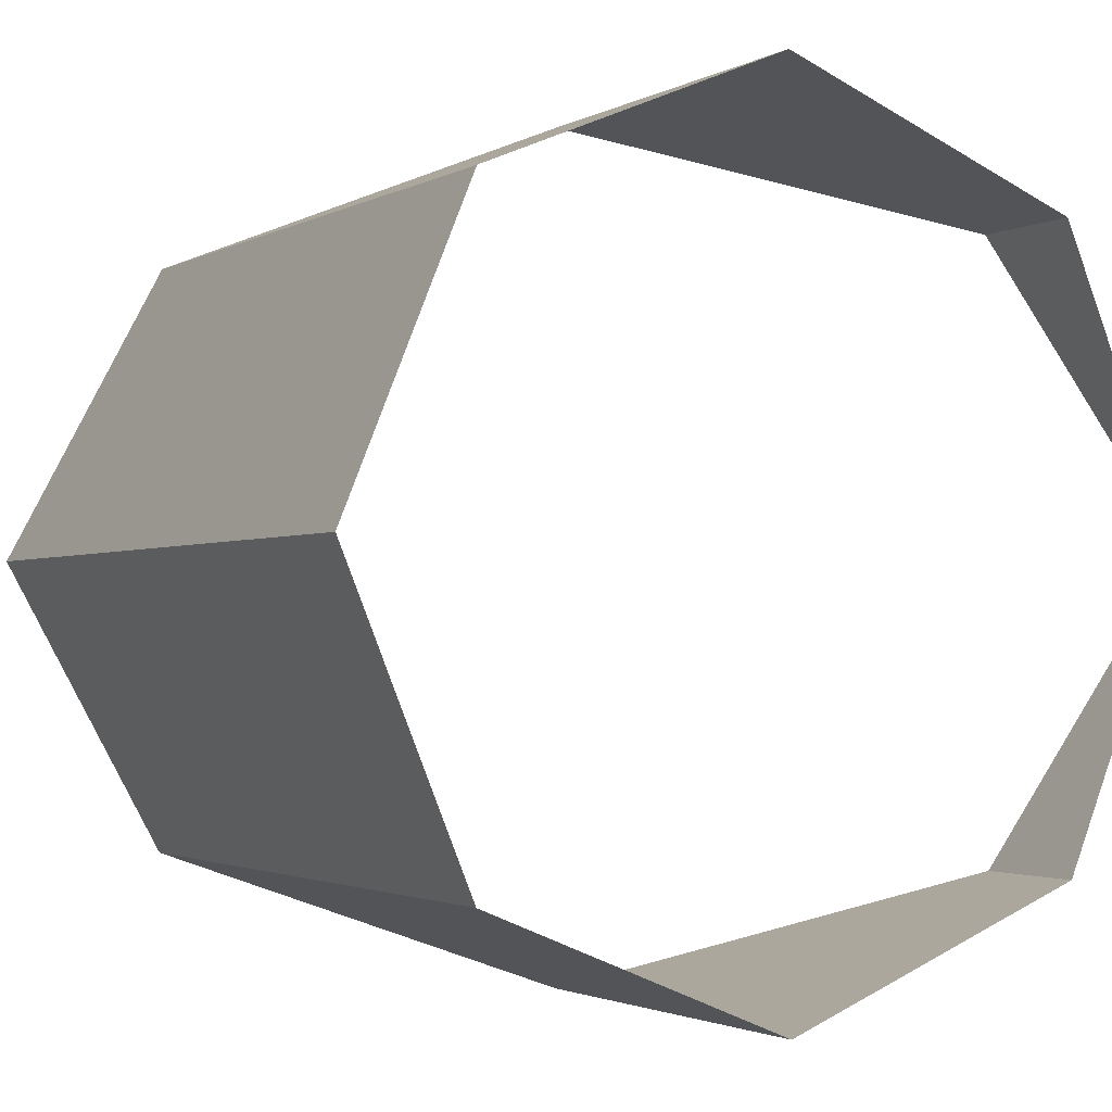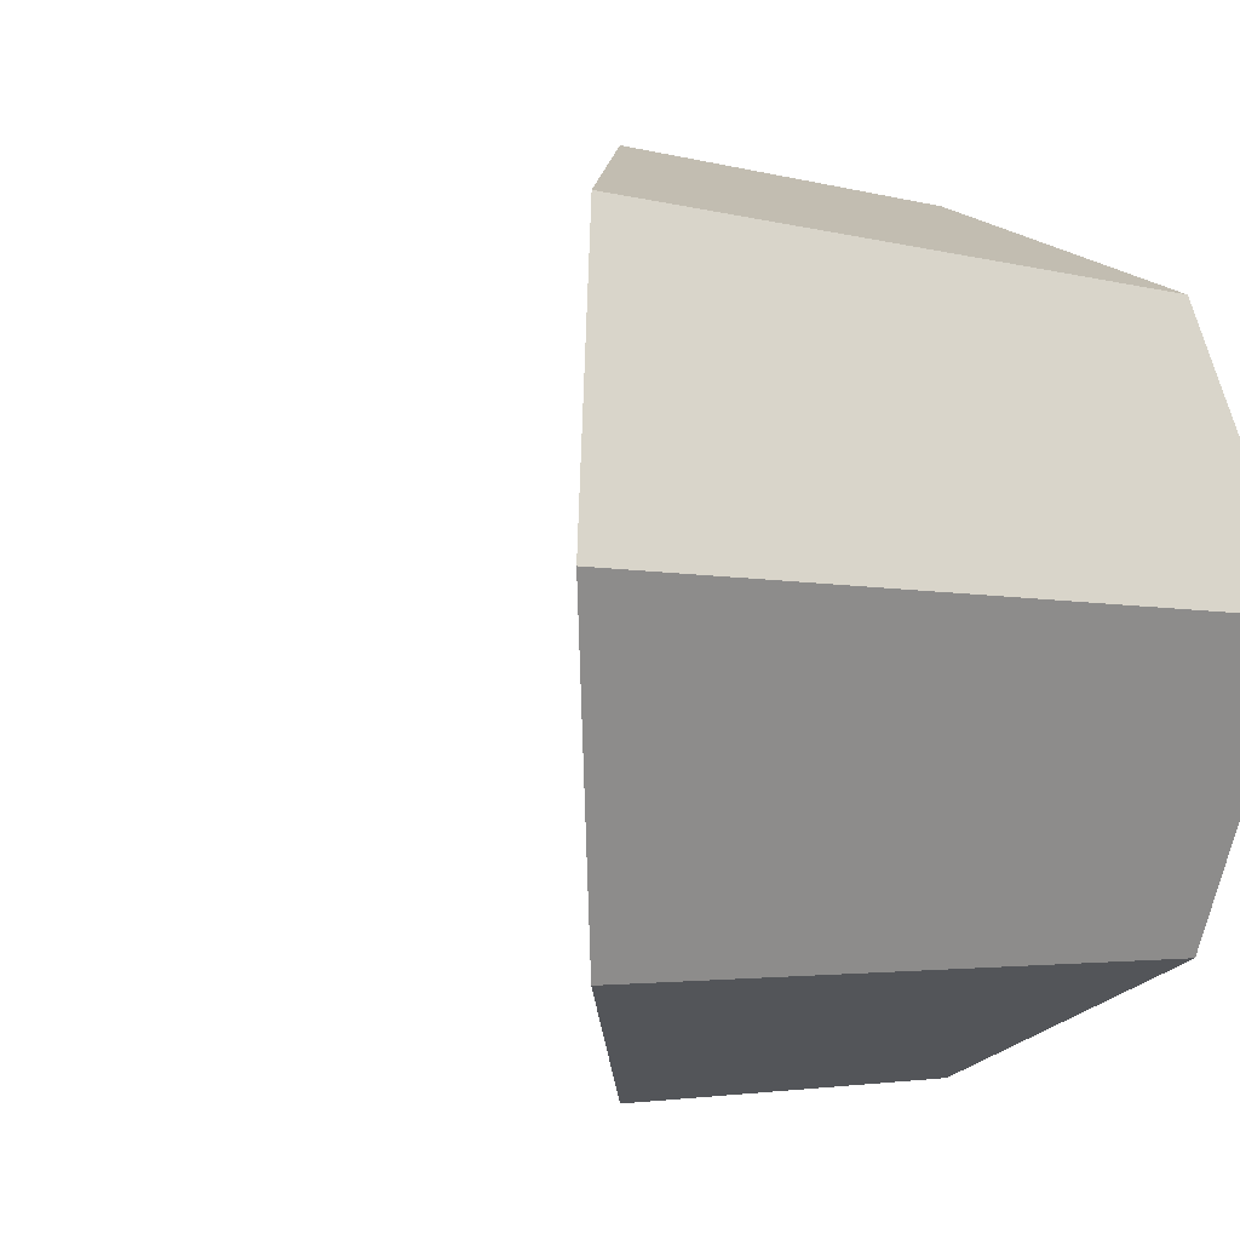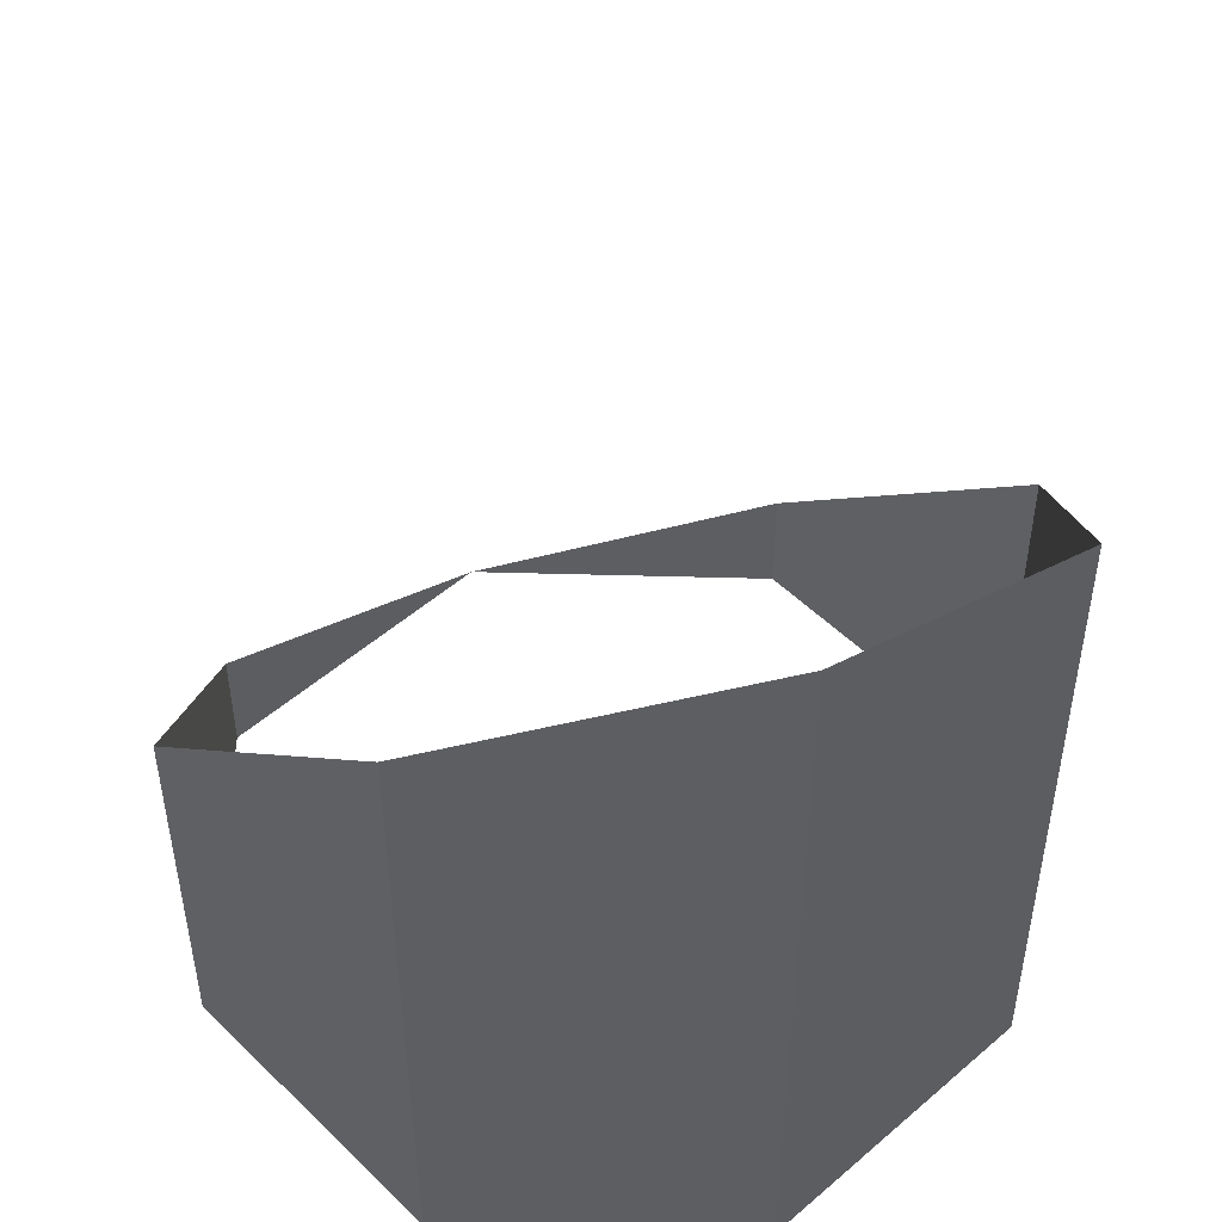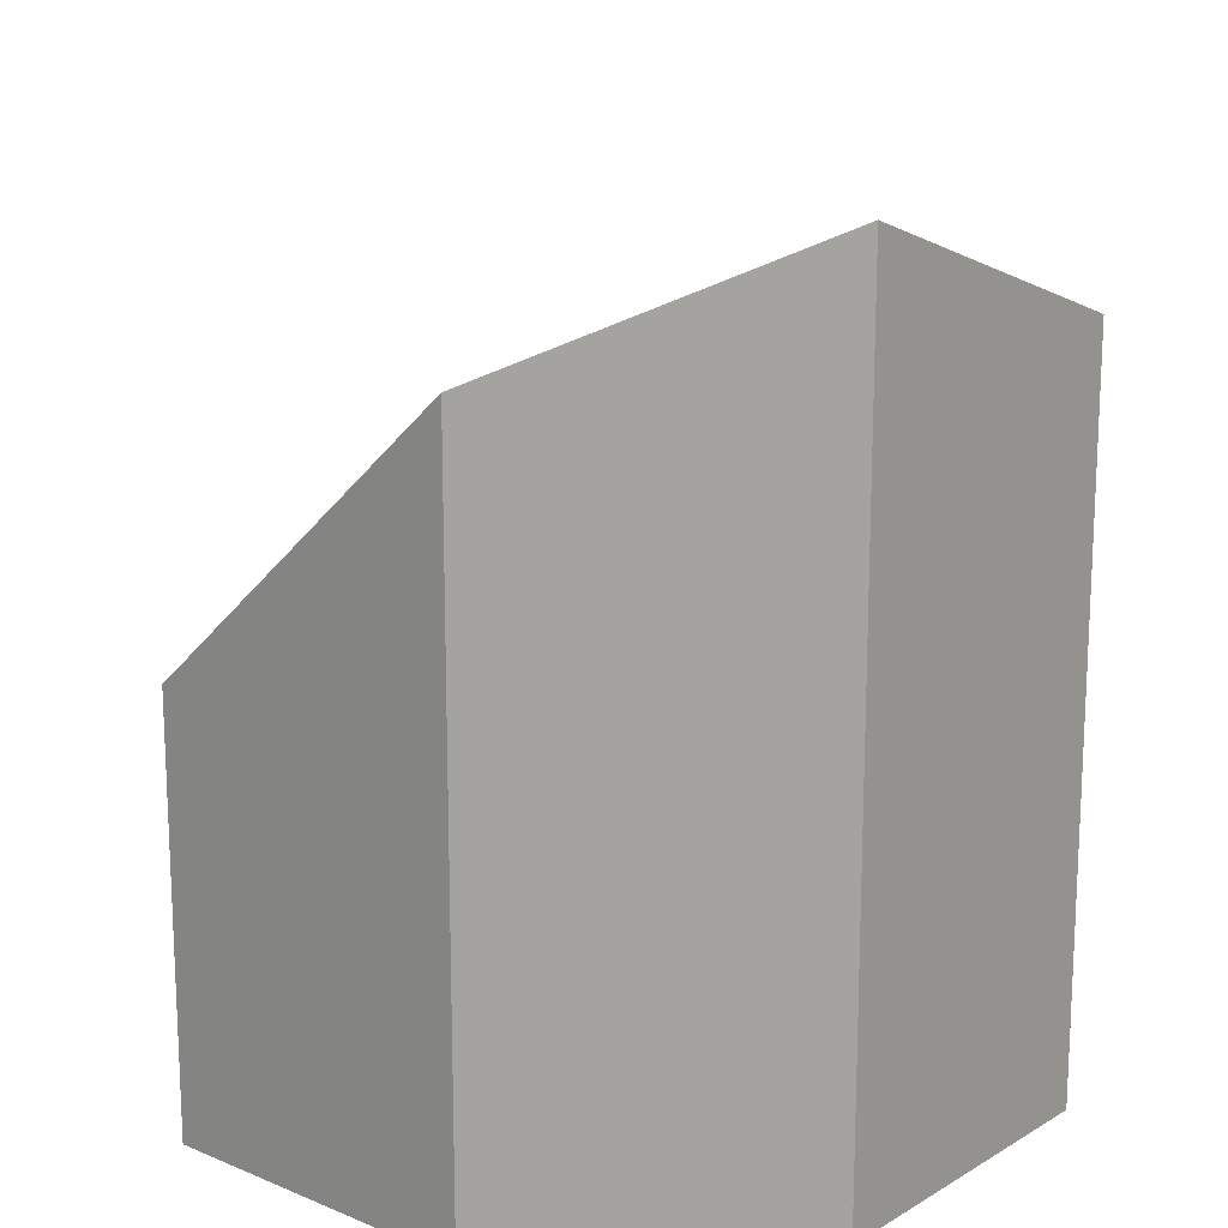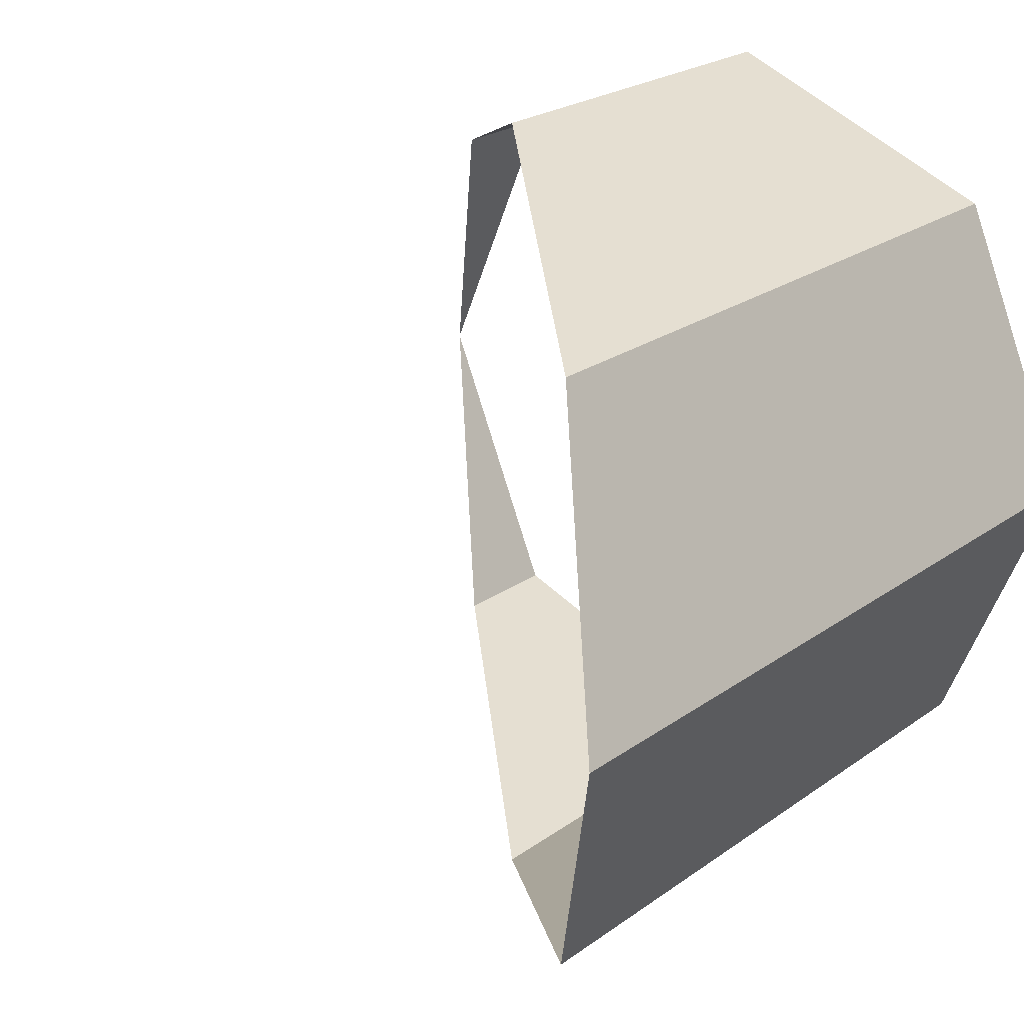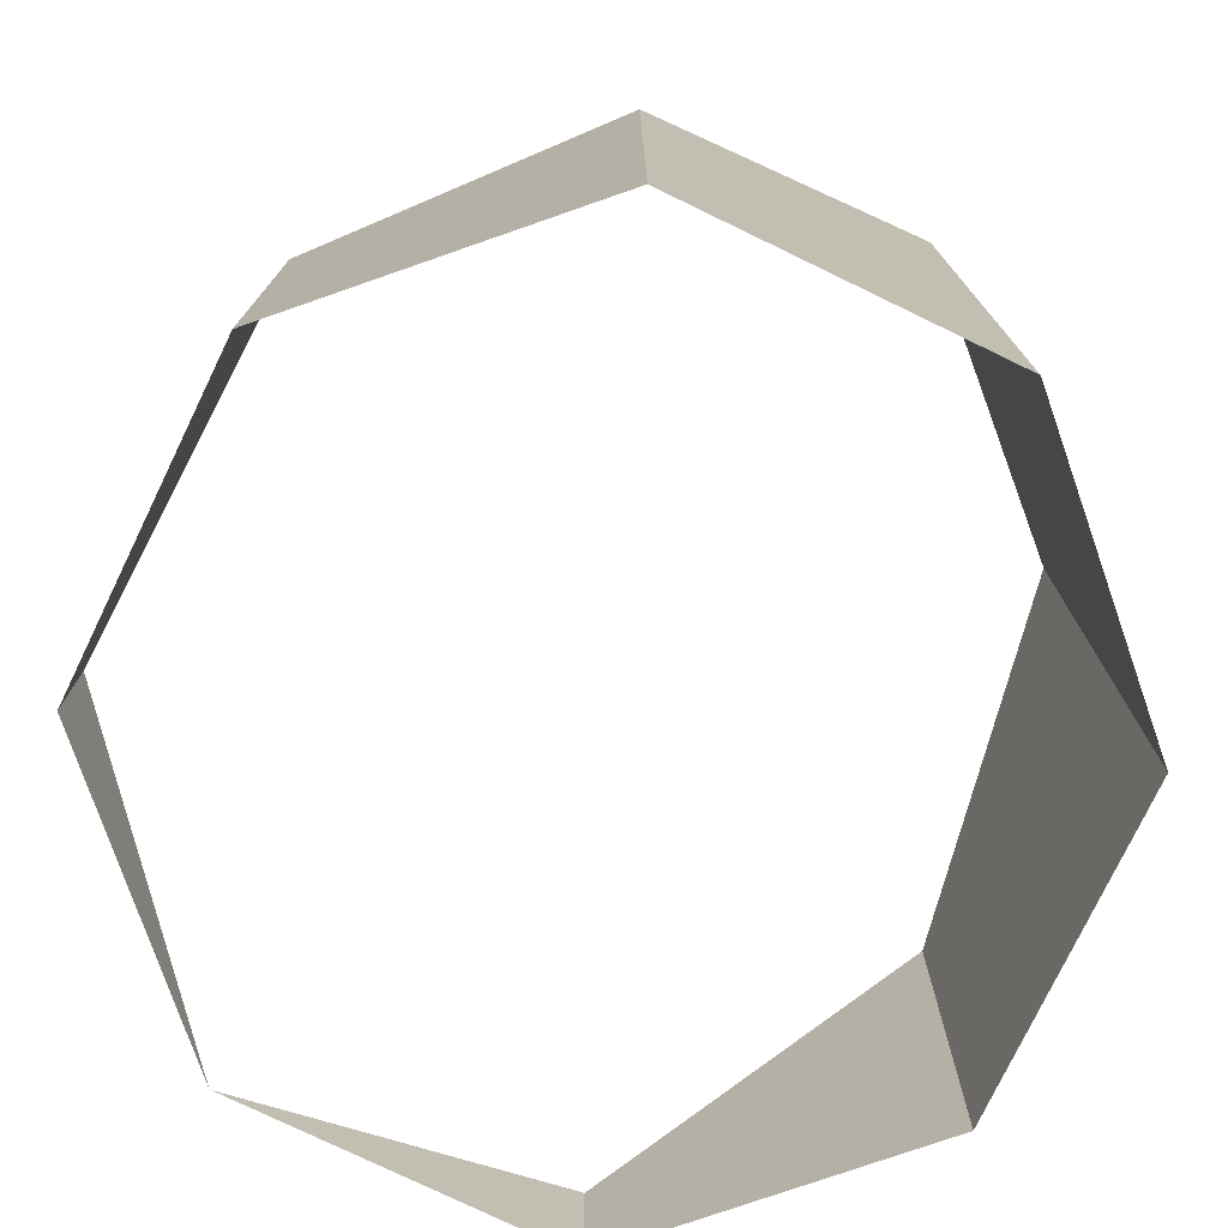
<metadata>
{"format":"obj","ext":"obj","renderer":"f3d","projection":"perspective","resolution":1024,"background":"white","views":[{"elev":-1.9,"azim":-28.2,"up":"+Z"},{"elev":-3.6,"azim":-132.1,"up":"+Z"},{"elev":51.1,"azim":-110.8,"up":"+Y"},{"elev":17.5,"azim":-117.4,"up":"+Y"},{"elev":22.2,"azim":-141.4,"up":"+Z"},{"elev":-76.7,"azim":-138.3,"up":"+Y"}]}
</metadata>
<code>
v 0.03535 0 0.03535
v 0.05 0 0
v 0.03535 0.01465 0.03535
v 0 0 0.05
v 0.03535 0 0.03535
v 0.03535 0.01465 0.03535
v 0 0.05 0.05
v -0.03535 0 0.03535
v 0 0 0.05
v 0 0.05 0.05
v -0.03535 0.08536 0.03535
v -0.05 0 0
v -0.03535 0 0.03535
v -0.03535 0.08536 0.03535
v -0.05 0.1 0
v -0.05 0 0
v -0.05 0.1 0
v -0.03535 0.08536 -0.03535
v -0.03535 0 -0.03535
v -0.03535 0 -0.03535
v -0.03535 0.08536 -0.03535
v 0 0.05 -0.05
v 0 0 -0.05
v 0 0 -0.05
v 0 0.05 -0.05
v 0.03535 0.01465 -0.03535
v 0.03535 0 -0.03535
v 0.03535 0 -0.03535
v 0.03535 0.01465 -0.03535
v 0.05 0 0
g mesh3854
f 1 2 3
f 4 5 6
f 6 7 4
f 8 9 10
f 10 11 8
f 12 13 14
f 14 15 12
f 16 17 18
f 18 19 16
f 20 21 22
f 22 23 20
f 24 25 26
f 26 27 24
f 28 29 30

</code>
